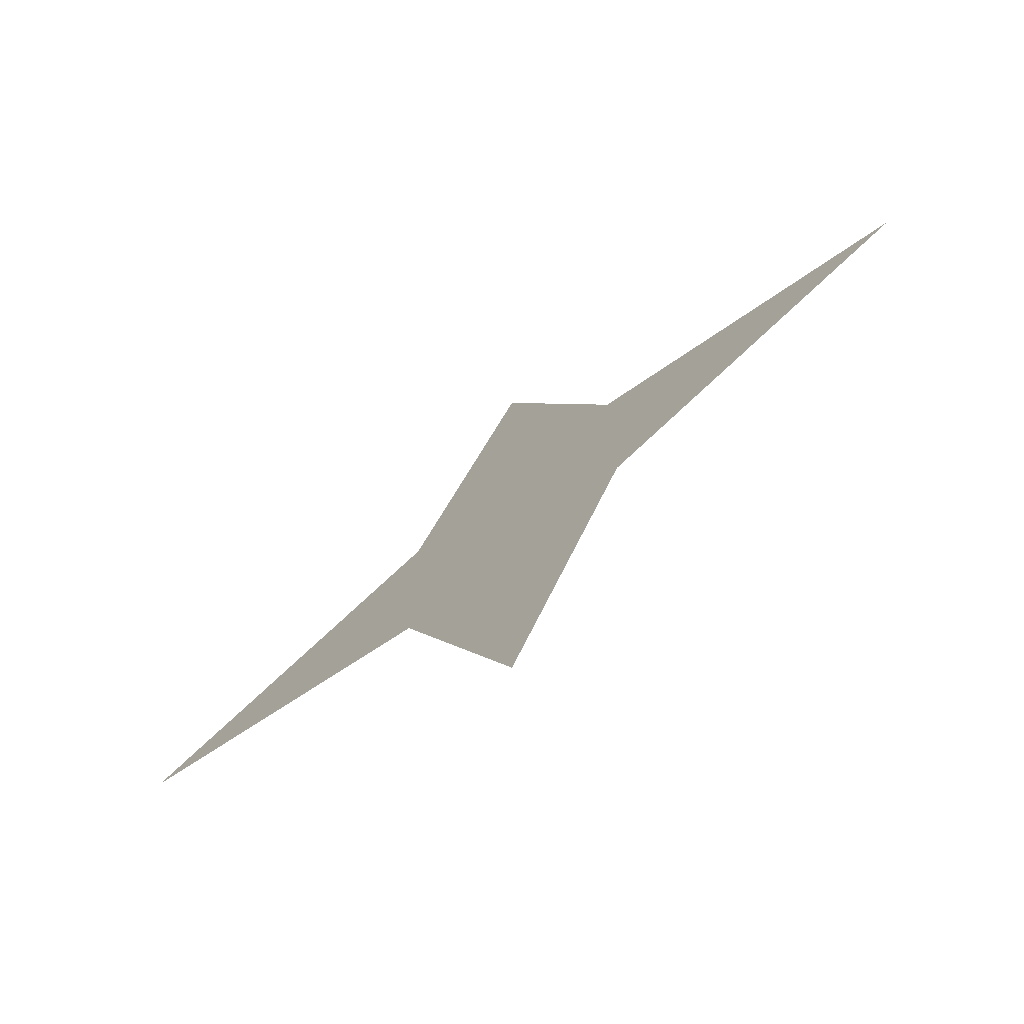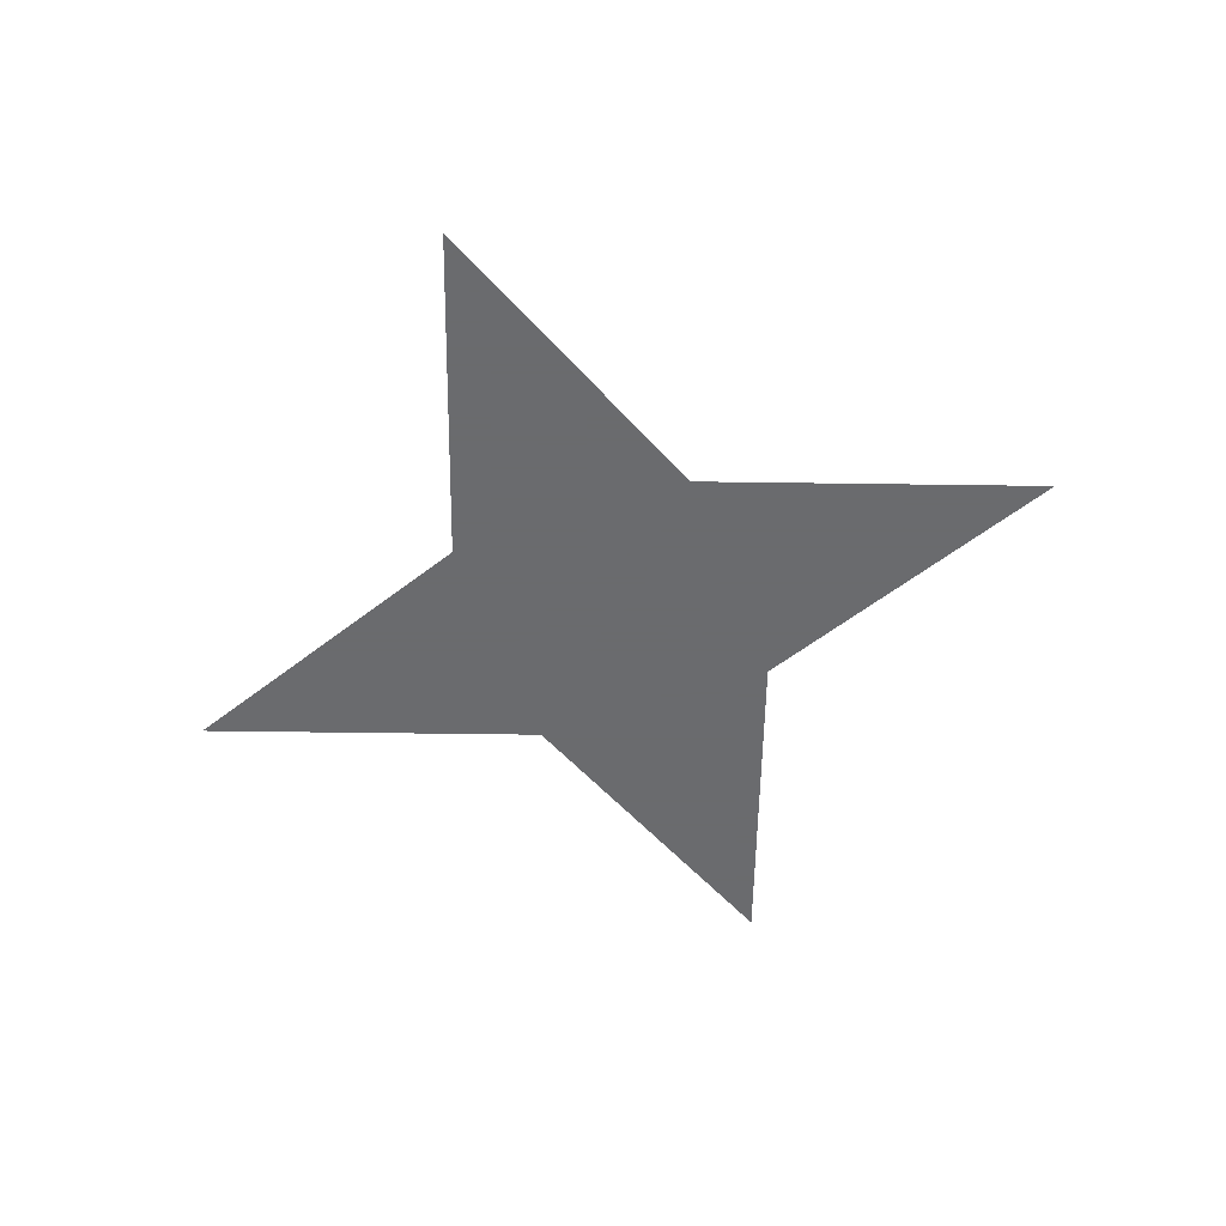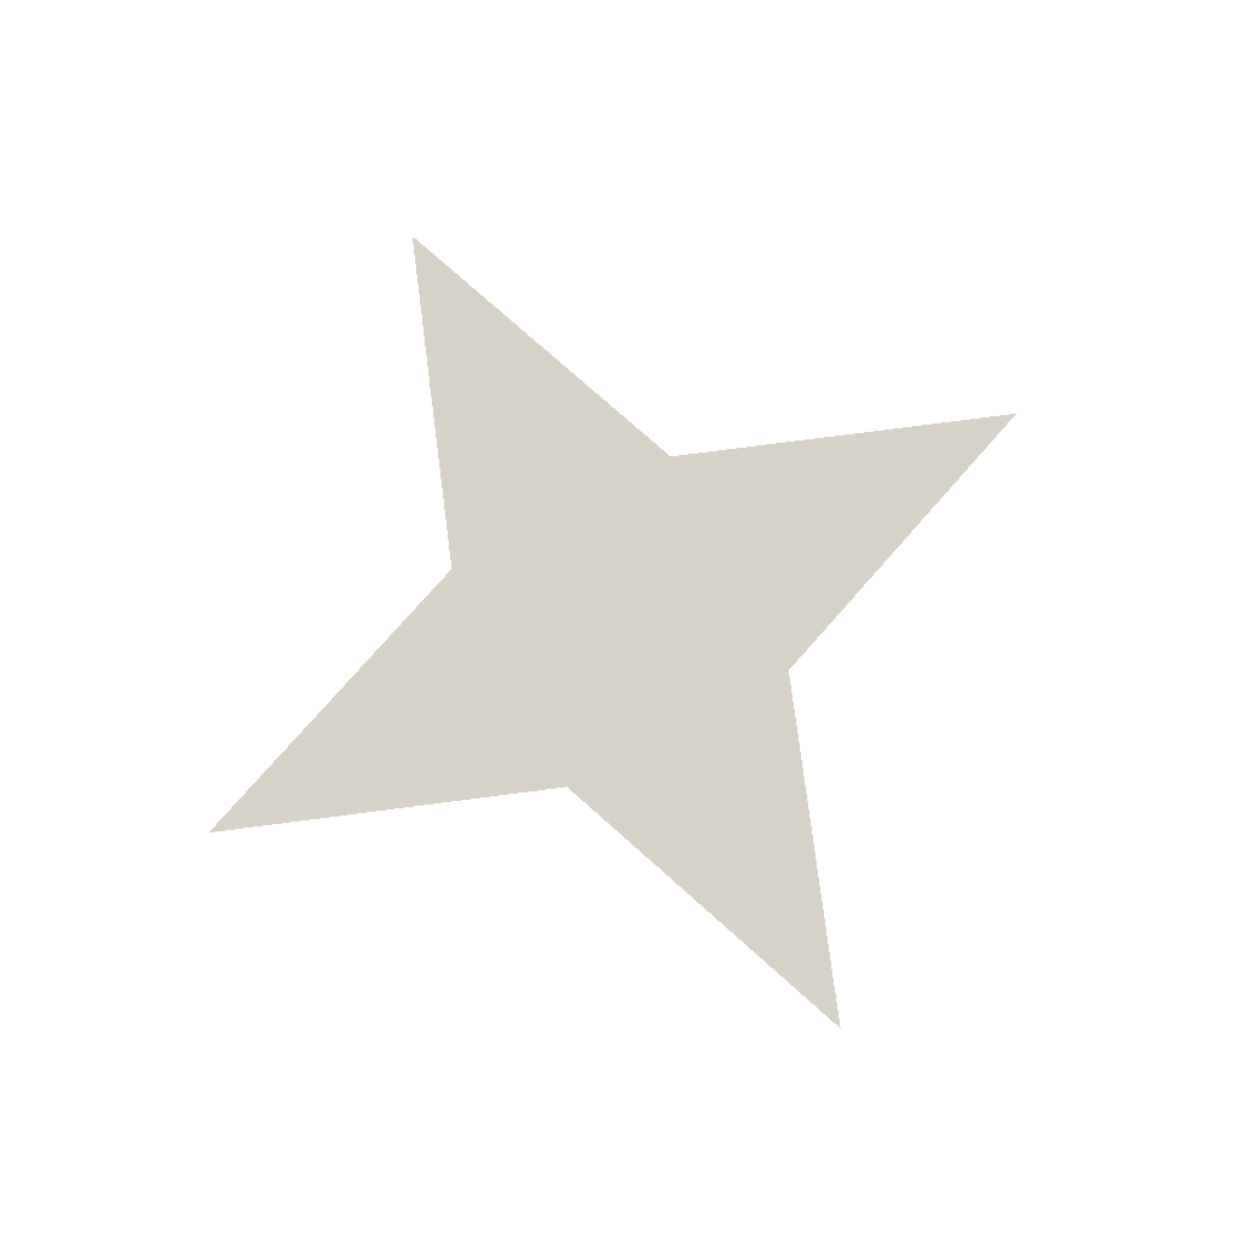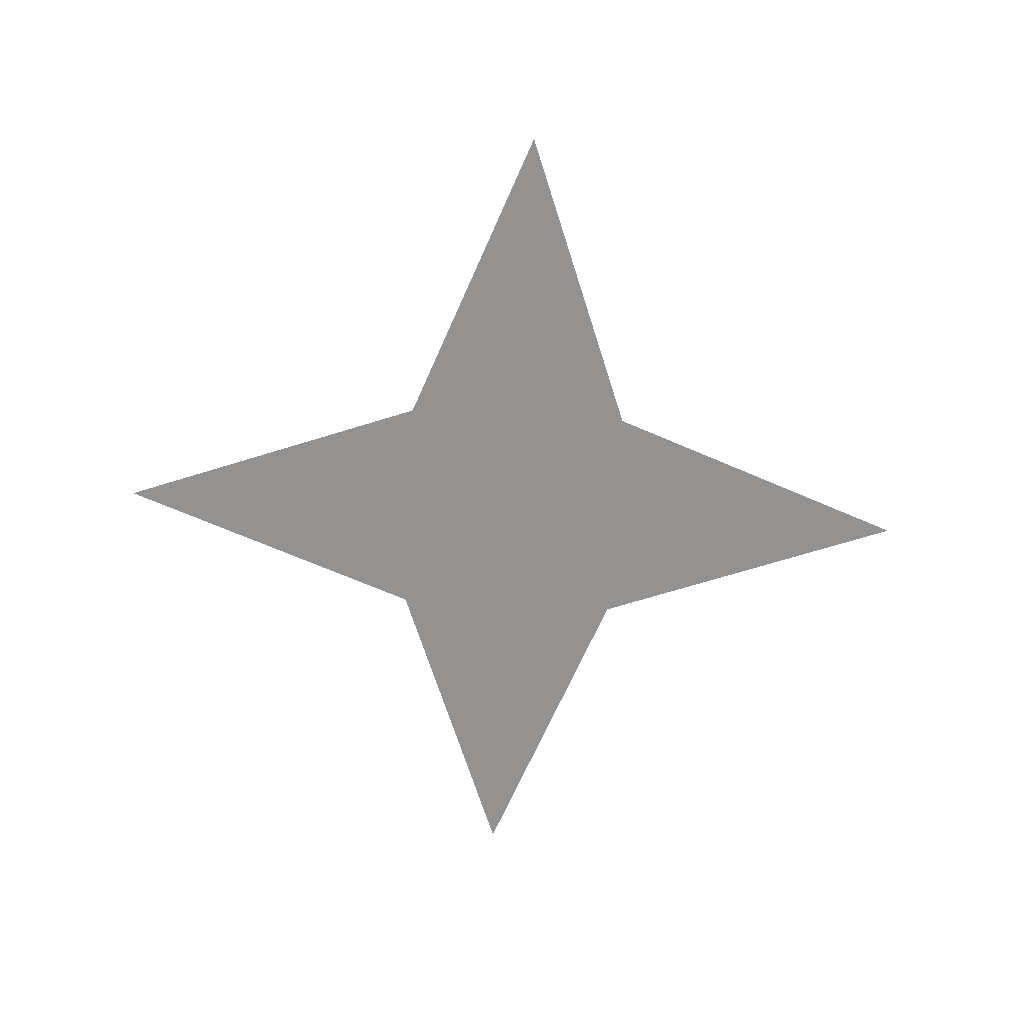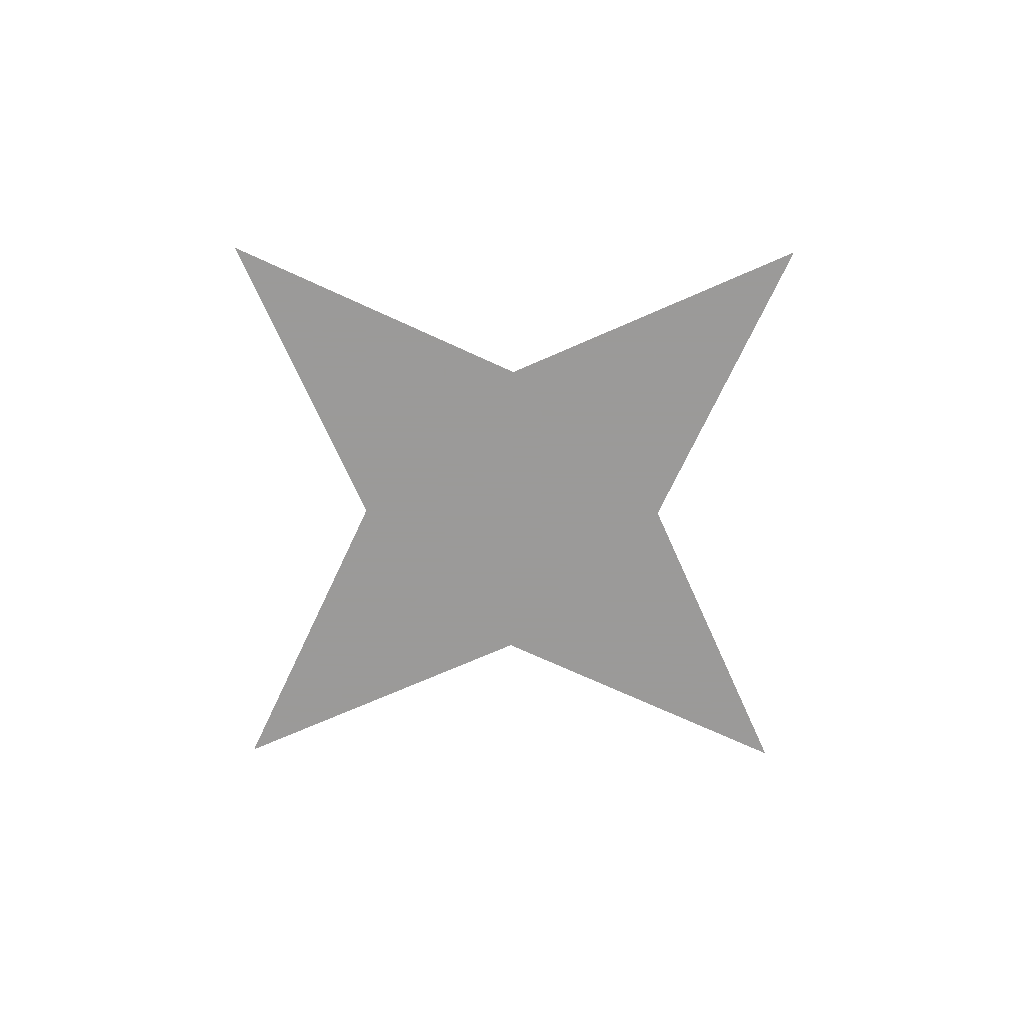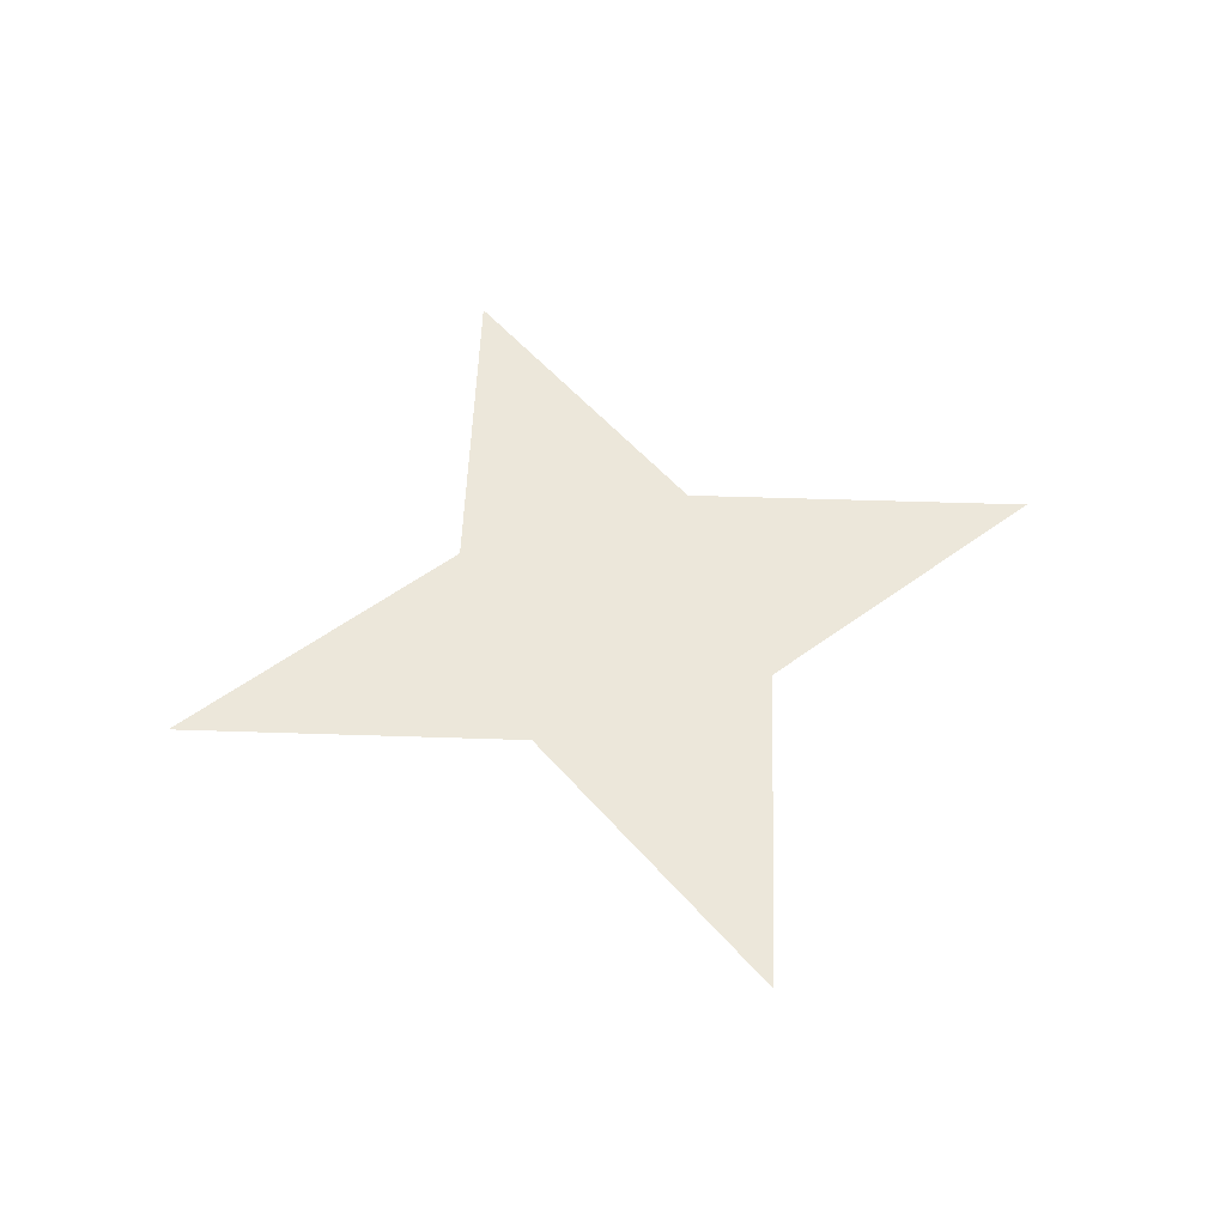
<metadata>
{"format":"obj","ext":"obj","renderer":"f3d","projection":"perspective","resolution":1024,"background":"white","views":[{"elev":-74.0,"azim":-141.2,"up":"+Y"},{"elev":-53.3,"azim":-70.3,"up":"+Z"},{"elev":78.5,"azim":-117.9,"up":"+Z"},{"elev":-66.5,"azim":176.9,"up":"+Z"},{"elev":-69.5,"azim":44.5,"up":"+Z"},{"elev":51.5,"azim":-108.5,"up":"+Z"}]}
</metadata>
<code>
o item/saradomin_emblem/worn
v 0 -130 -14
v 3 -138 -14
v 0 -141 -14
v -3 -138 -14
v -11 -141 -14
v -3 -144 -14
v 0 -152 -14
v 3 -144 -14
v 11 -141 -14
f 1 2 3
f 1 3 4
f 4 3 5
f 5 3 6
f 6 3 7
f 7 3 8
f 8 3 2
f 8 2 9

</code>
